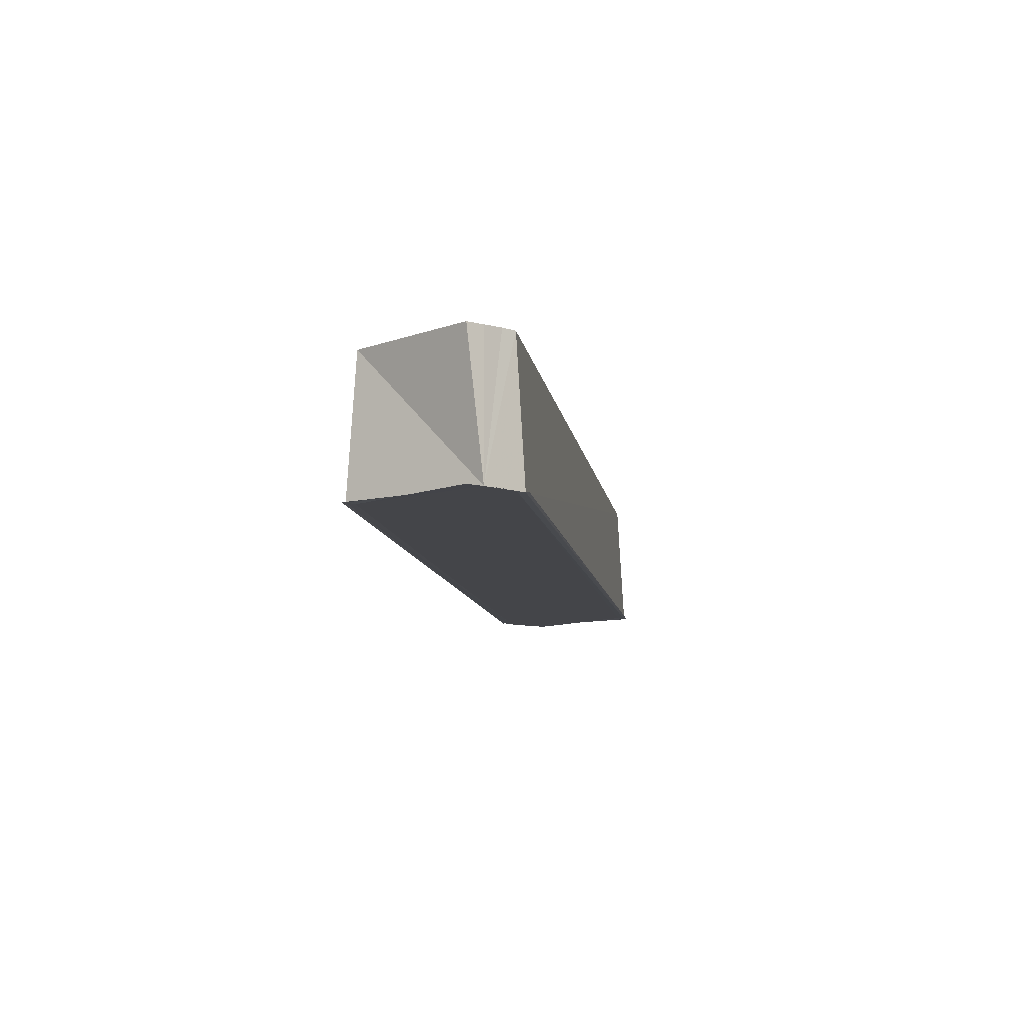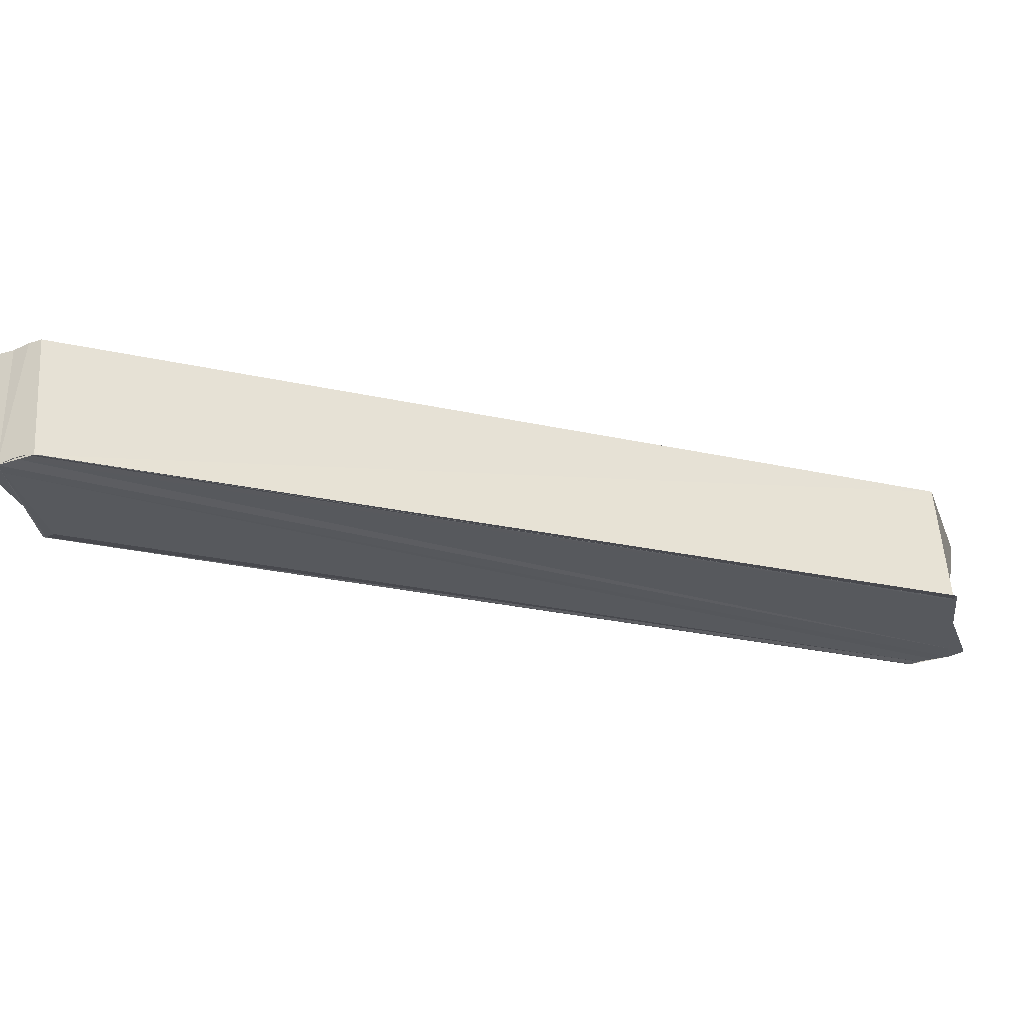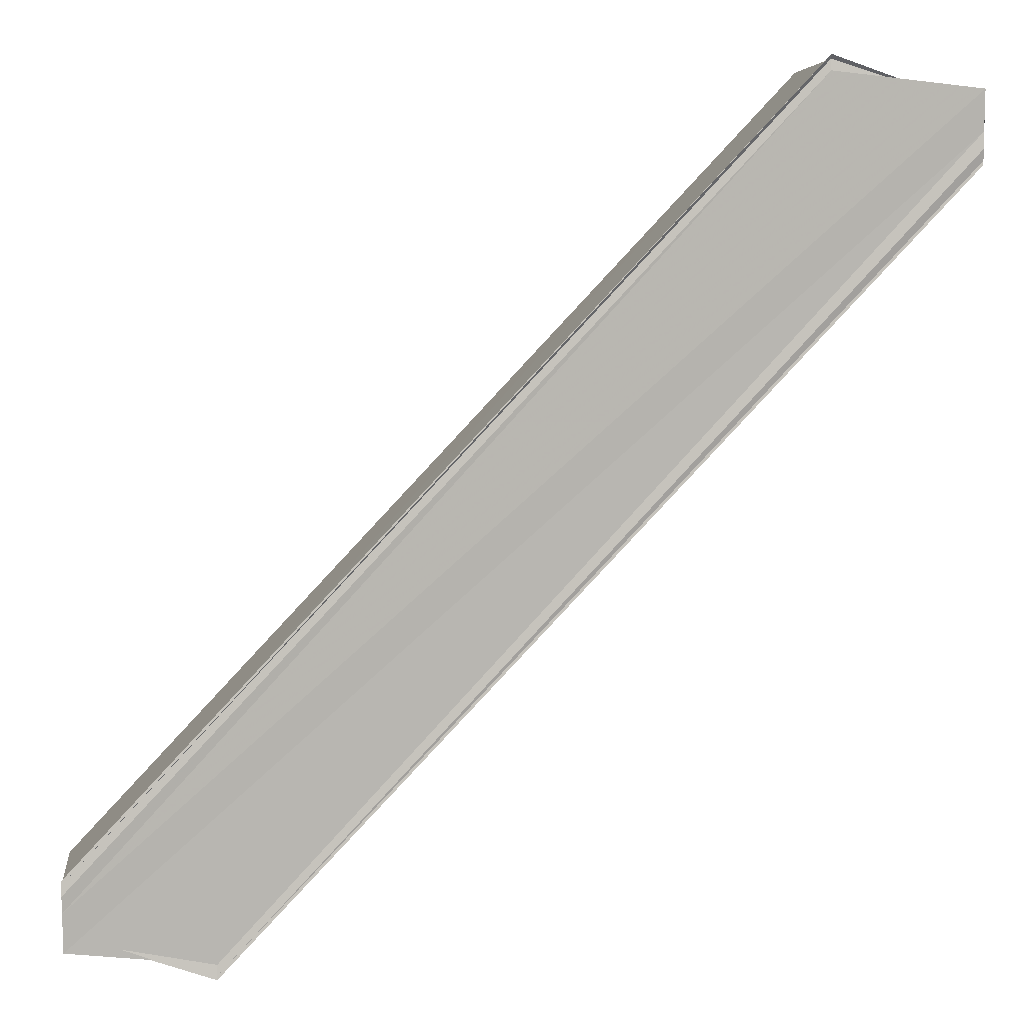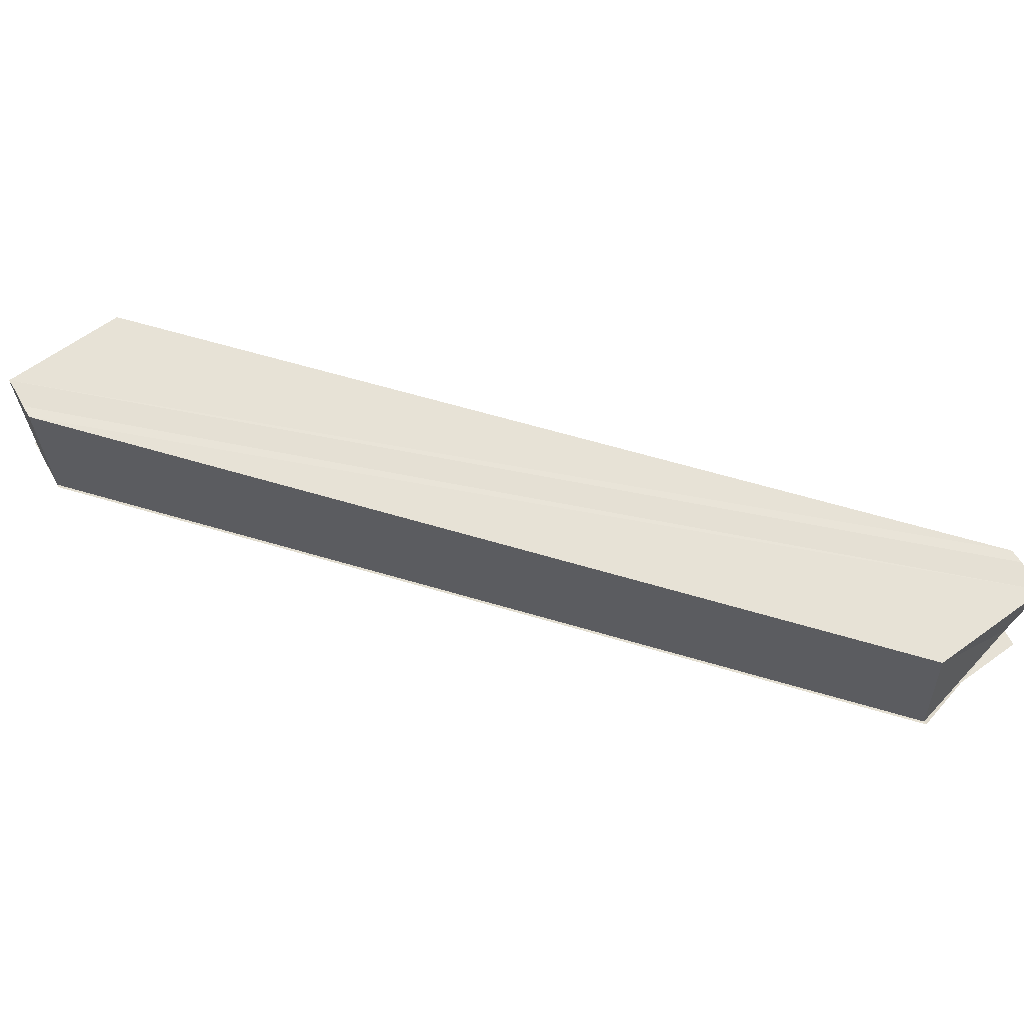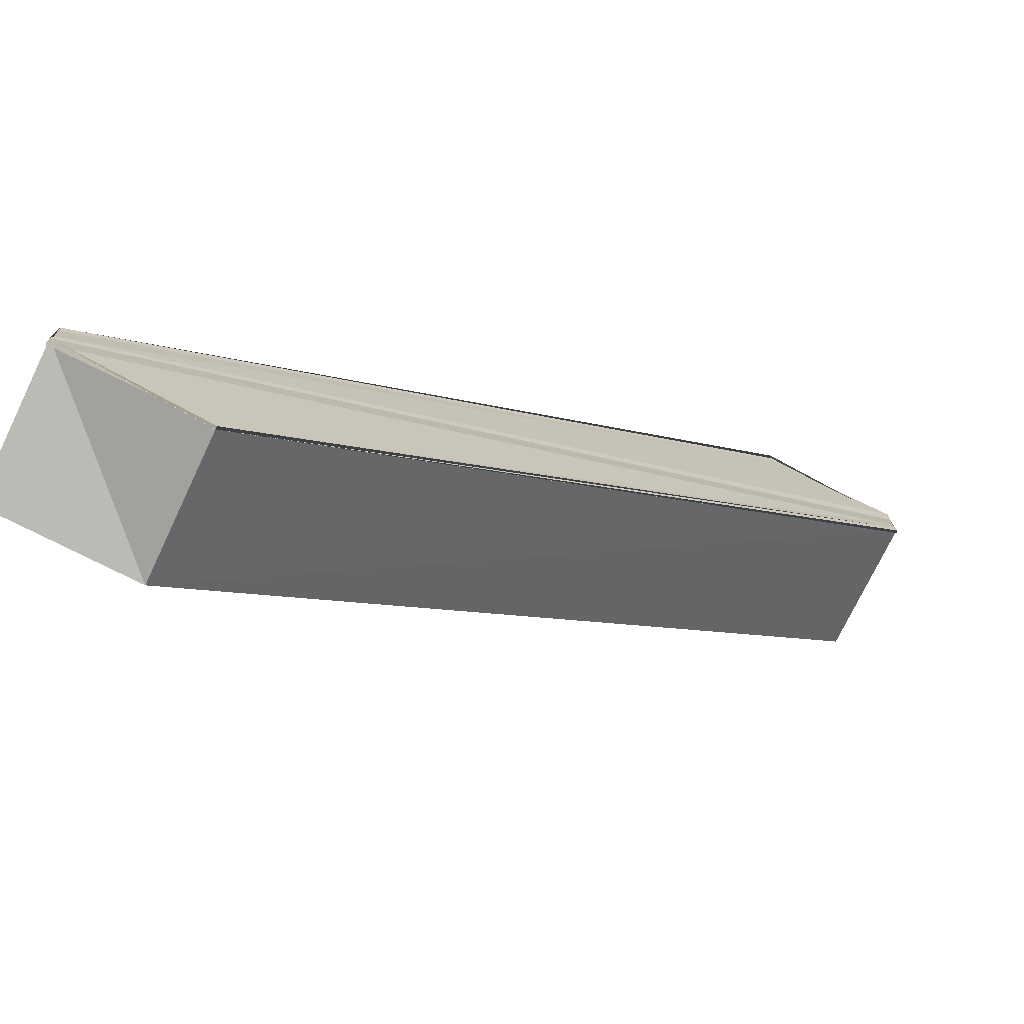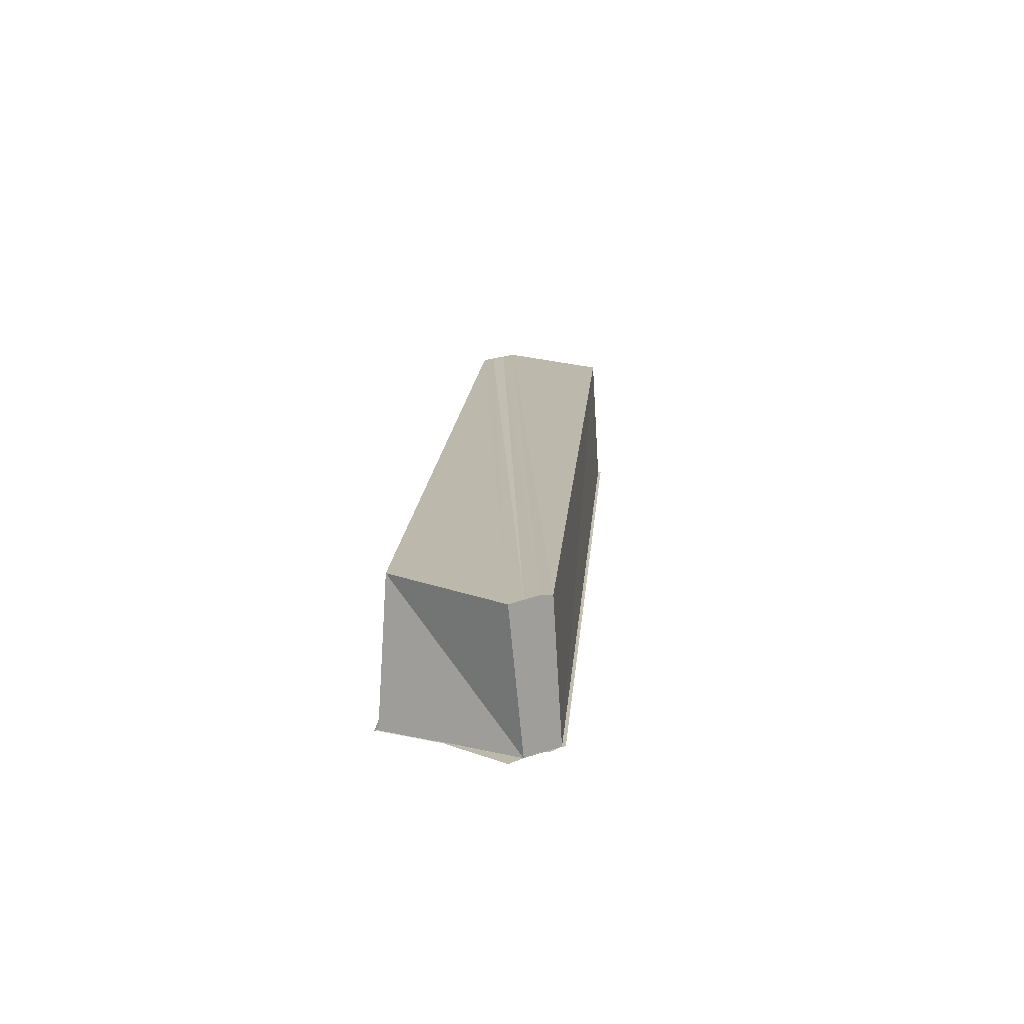
<metadata>
{"format":"obj","ext":"obj","renderer":"f3d","projection":"perspective","resolution":1024,"background":"white","views":[{"elev":-9.1,"azim":-128.9,"up":"+Y"},{"elev":-30.0,"azim":115.9,"up":"+Y"},{"elev":9.1,"azim":-6.4,"up":"+Z"},{"elev":62.5,"azim":150.1,"up":"+Y"},{"elev":-74.7,"azim":-24.5,"up":"+Z"},{"elev":14.8,"azim":-132.5,"up":"+Y"}]}
</metadata>
<code>
o 19597
v 2241 1880 8.365
v 2241 1880 8.364
v 2241 1880 8.418
v 2241 1880 8.364
v 2241 1880 8.362
v 2241 1880 8.362
v 2241 1880 8.417
v 2241 1880 8.364
v 2241 1880 8.415
v 2241 1880 8.416
v 2241 1880 8.416
v 2241 1880 8.417
v 2241 1880 8.418
v 2241 1880 8.418
v 2241 1880 8.419
v 2241 1880 8.362
v 2241 1880 8.416
v 2241 1880 8.362
v 2241 1880 8.362
v 2241 1880 8.415
v 2241 1880 8.414
v 2241 1880 8.415
v 2241 1880 8.361
v 2241 1880 8.362
v 2241 1880 8.365
v 2241 1880 8.362
v 2241 1880 8.362
v 2241 1880 8.364
v 2241 1880 8.361
v 2241 1880 8.362
v 2241 1880 8.362
v 2241 1880 8.361
v 2241 1880 8.362
v 2241 1880 8.361
v 2241 1880 8.415
v 2241 1880 8.361
v 2241 1880 8.414
v 2241 1880 8.362
v 2241 1880 8.362
v 2241 1880 8.365
v 2241 1880 8.365
v 2241 1880 8.364
v 2241 1880 8.365
v 2241 1880 8.366
v 2241 1880 8.367
v 2241 1880 8.419
v 2241 1880 8.421
v 2241 1880 8.418
v 2241 1880 8.366
v 2241 1880 8.417
v 2241 1880 8.365
v 2241 1880 8.416
v 2241 1880 8.364
v 2241 1880 8.362
v 2241 1880 8.364
v 2241 1880 8.365
v 2241 1880 8.417
v 2241 1880 8.366
v 2241 1880 8.418
v 2241 1880 8.367
v 2241 1880 8.419
v 2241 1880 8.368
v 2241 1880 8.367
v 2241 1880 8.367
v 2241 1880 8.421
v 2241 1880 8.366
v 2241 1880 8.419
v 2241 1880 8.419
v 2241 1880 8.421
v 2241 1880 8.418
v 2241 1880 8.421
v 2241 1880 8.421
v 2241 1880 8.419
v 2241 1880 8.421
v 2241 1880 8.422
v 2241 1880 8.422
v 2241 1880 8.421
v 2241 1880 8.421
v 2241 1880 8.369
v 2241 1880 8.421
v 2241 1880 8.368
v 2241 1880 8.421
v 2241 1880 8.422
v 2241 1880 8.369
v 2241 1880 8.368
v 2241 1880 8.368
v 2241 1880 8.369
v 2241 1880 8.368
v 2241 1880 8.367
v 2241 1880 8.421
v 2241 1880 8.421
v 2241 1880 8.418
v 2241 1880 8.419
v 2241 1880 8.421
f 1 2 3
f 1 4 5
f 2 6 7
f 3 8 7
f 9 5 10
f 3 9 11
f 3 10 12
f 3 12 13
f 14 13 15
f 7 16 17
f 16 18 17
f 17 19 20
f 21 19 22
f 23 24 21
f 25 24 26
f 25 27 28
f 25 29 30
f 25 31 32
f 33 34 35
f 35 36 37
f 38 39 35
f 40 39 38
f 40 41 42
f 43 44 41
f 43 45 44
f 46 45 47
f 48 49 46
f 50 51 48
f 52 53 50
f 54 55 52
f 55 56 57
f 56 58 59
f 58 60 61
f 43 62 63
f 64 62 65
f 66 43 67
f 68 43 14
f 69 66 68
f 70 71 69
f 70 72 73
f 70 74 75
f 70 76 77
f 78 79 75
f 14 80 78
f 80 81 82
f 83 81 77
f 84 85 83
f 86 87 78
f 88 89 78
f 90 89 91
f 89 66 91
f 92 93 94

</code>
